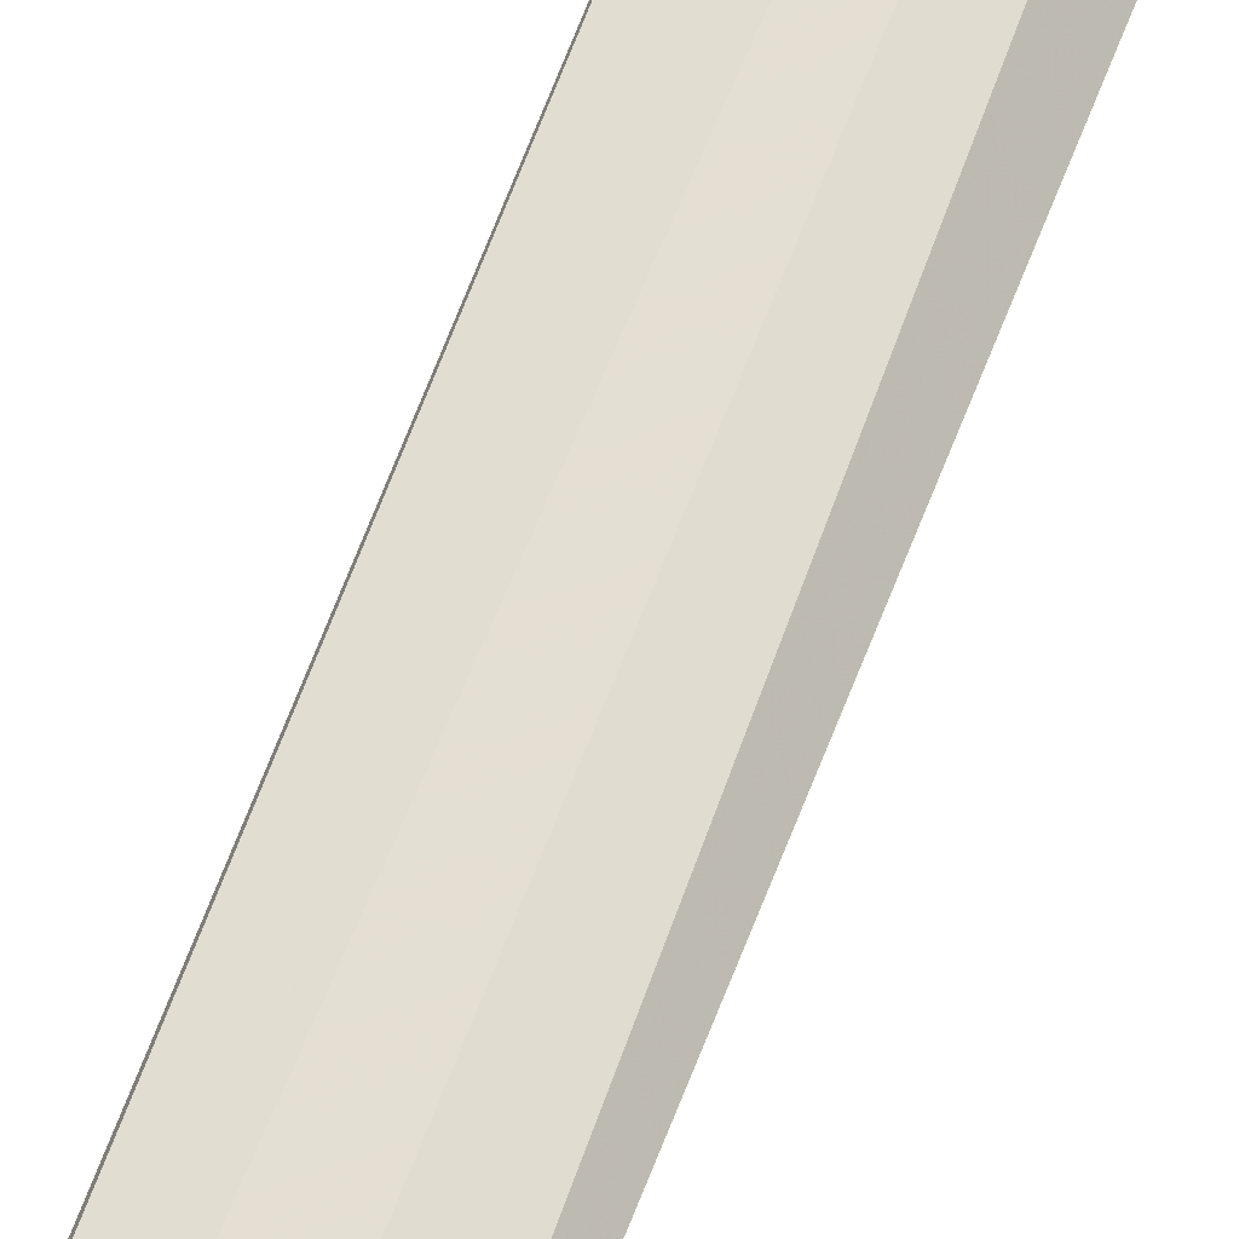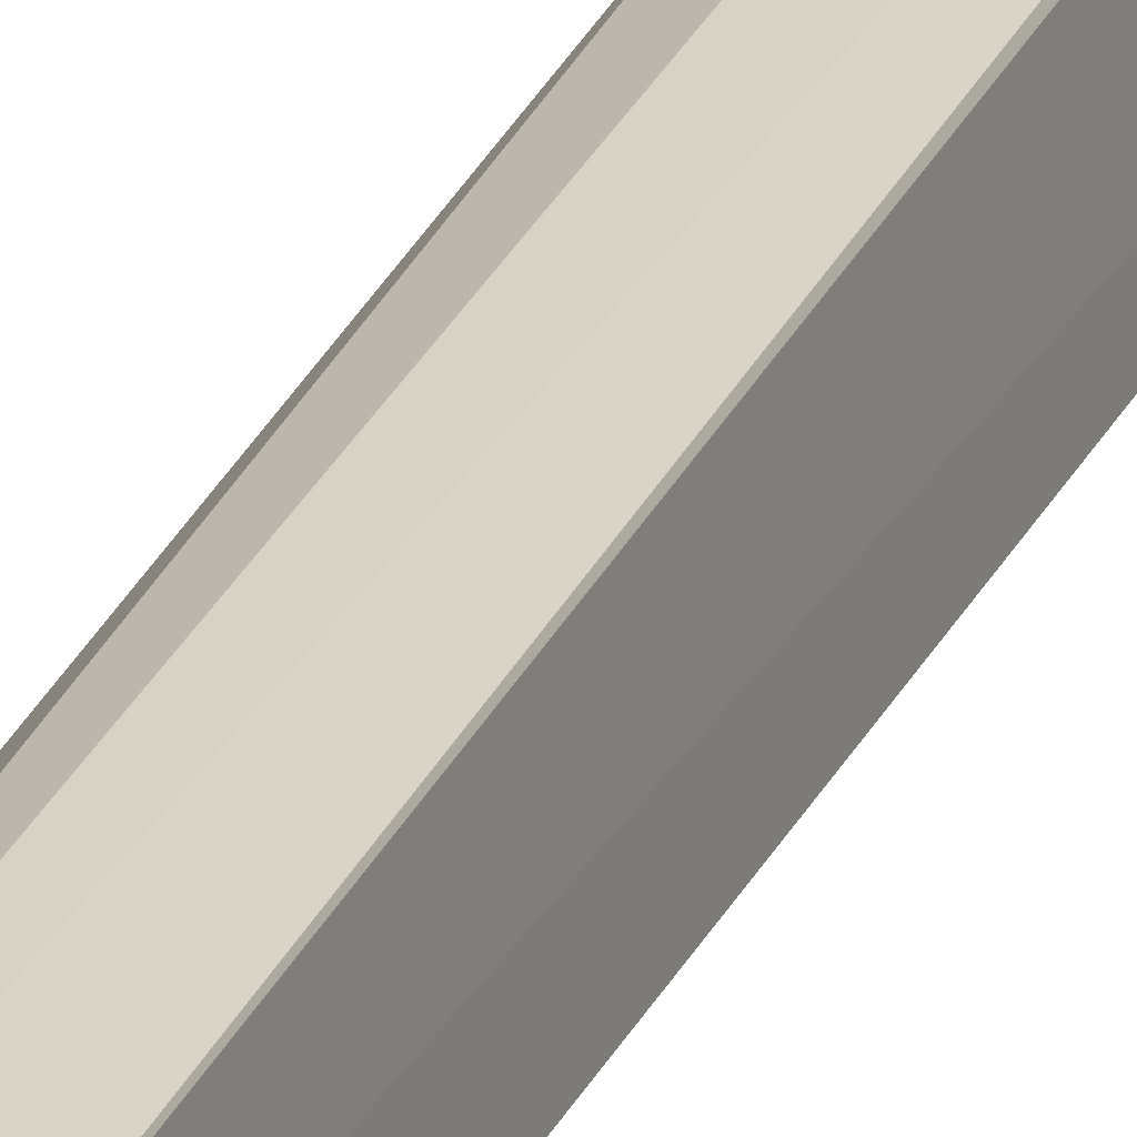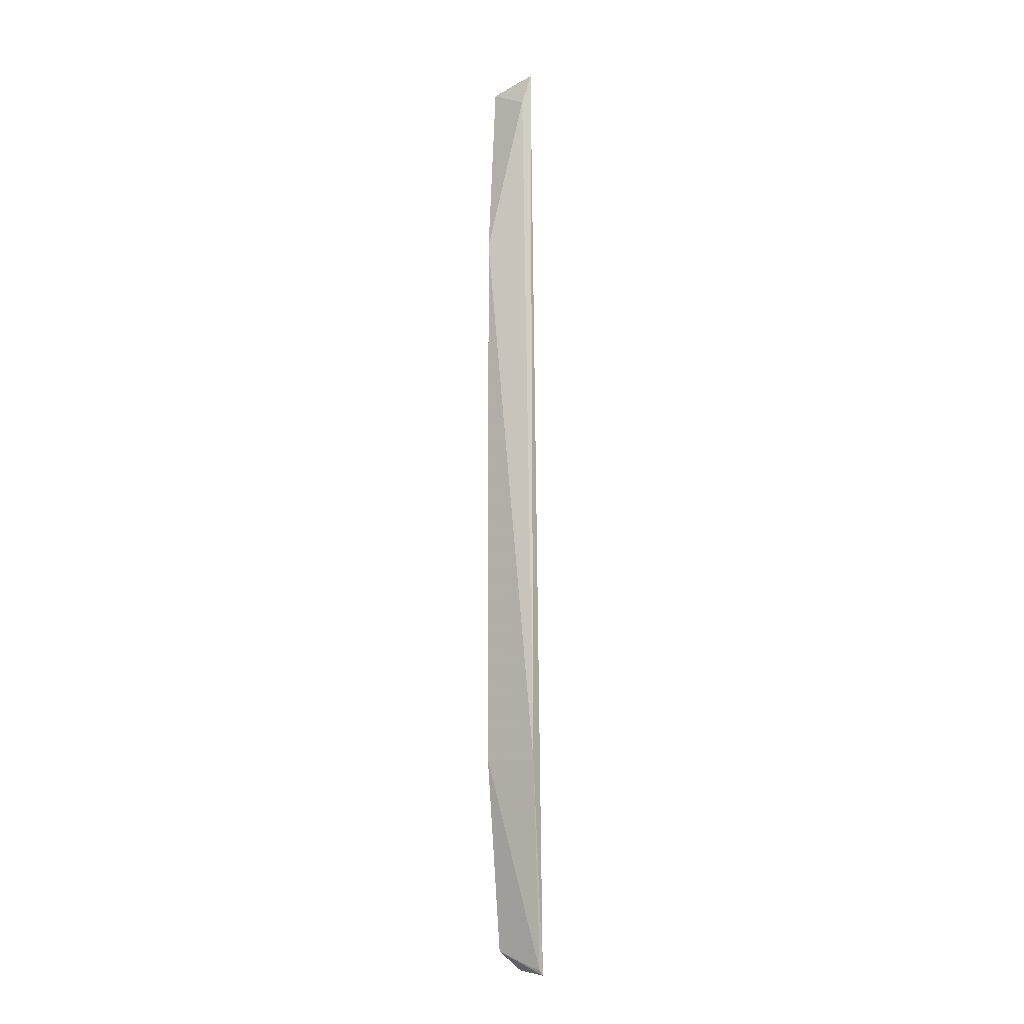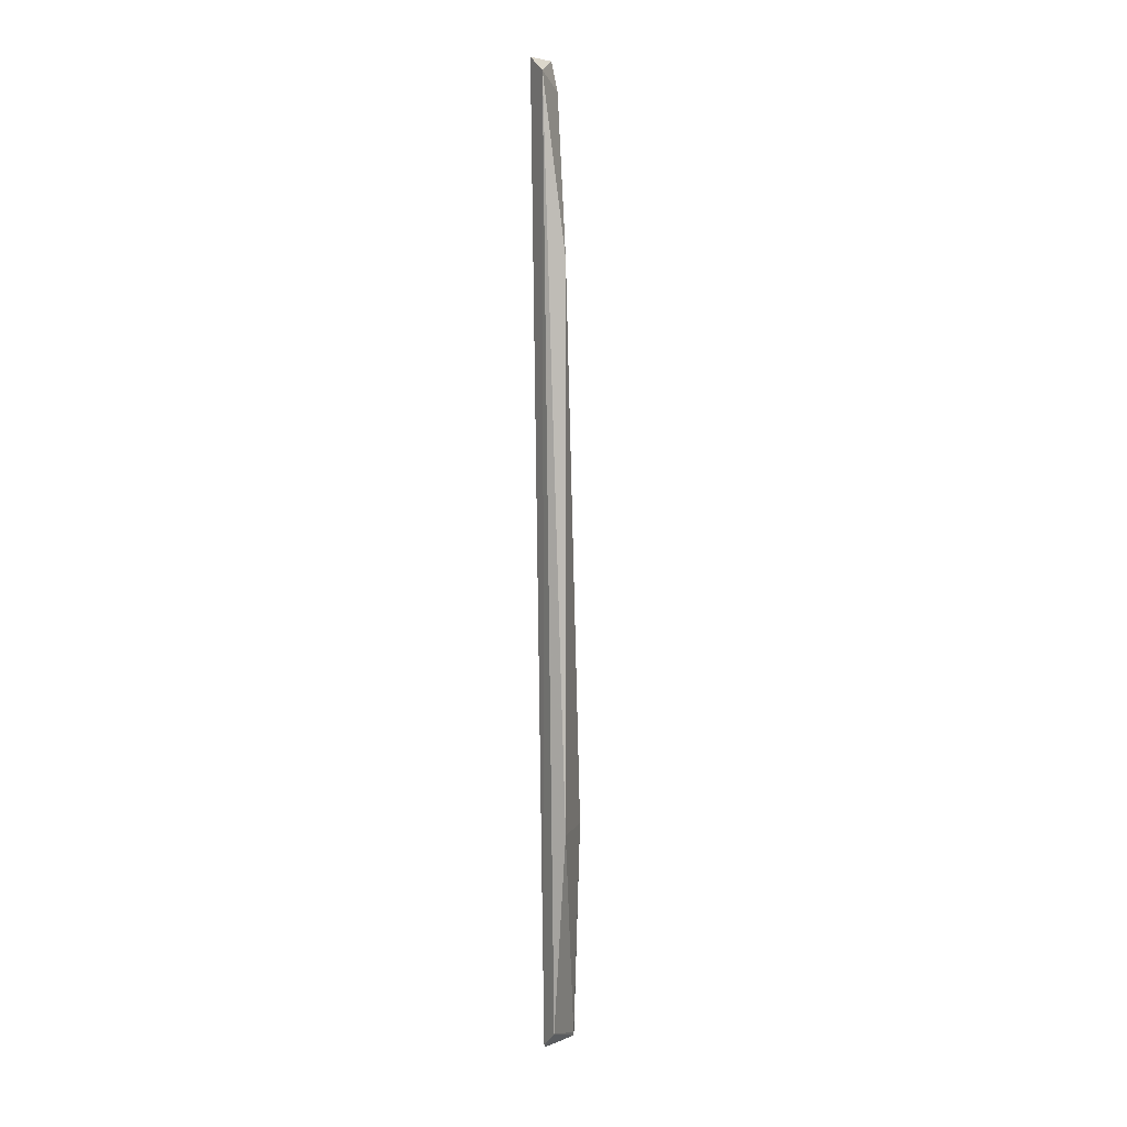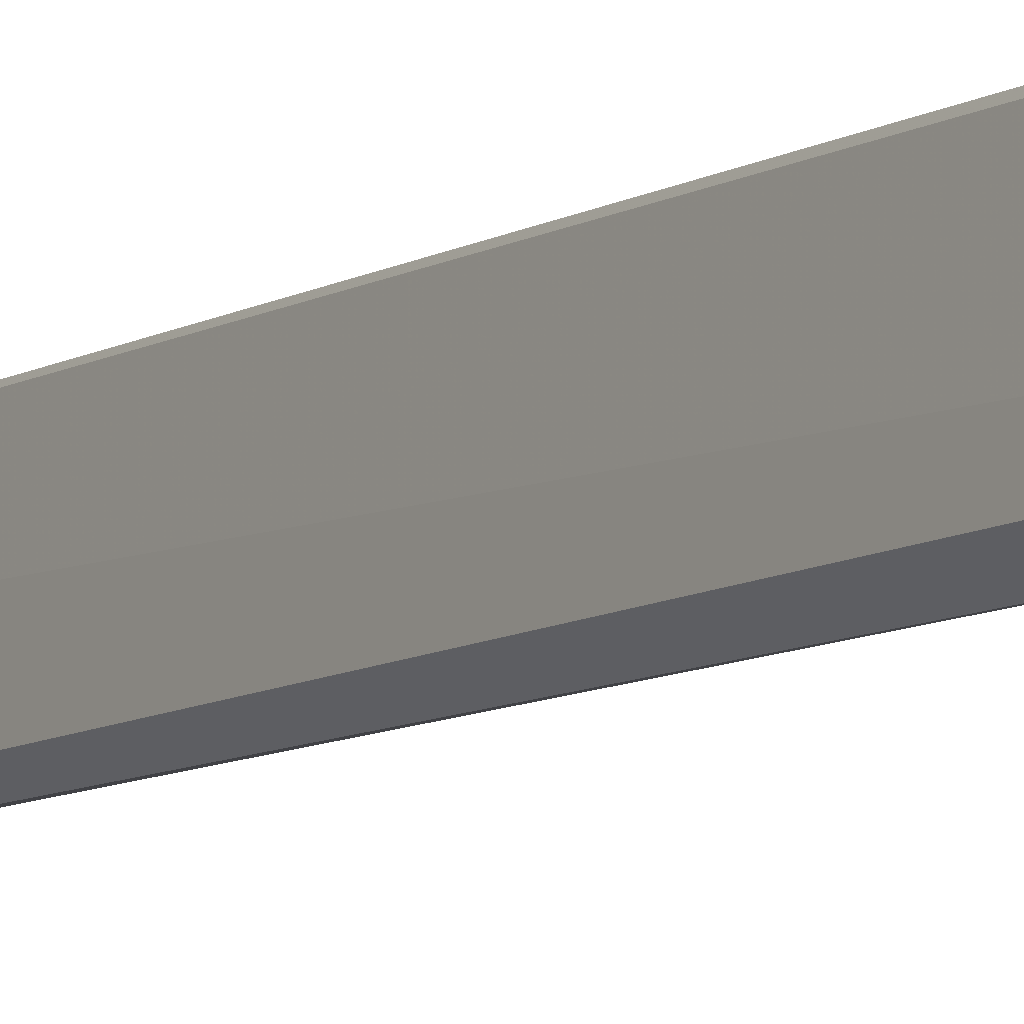
<metadata>
{"format":"obj","ext":"obj","renderer":"f3d","projection":"perspective","resolution":1024,"background":"white","views":[{"elev":56.7,"azim":-160.6,"up":"+Y"},{"elev":24.2,"azim":17.7,"up":"+Y"},{"elev":-5.7,"azim":-22.5,"up":"+Z"},{"elev":4.8,"azim":-130.1,"up":"+Z"},{"elev":-9.8,"azim":149.9,"up":"+Y"}]}
</metadata>
<code>
v -0.4264 1.253 0.8219
v -0.4262 1.252 0.8219
v -0.4262 1.25 0.7728
v -0.4265 1.252 0.7727
v -0.4284 1.252 0.8122
v -0.4276 1.253 0.8211
v -0.4267 1.25 0.784
v -0.4284 1.252 0.784
v -0.4267 1.252 0.8203
v -0.4266 1.252 0.7729
v -0.4263 1.25 0.773
v -0.4276 1.253 0.7738
f 1 2 3
f 1 3 4
f 6 2 1
f 7 3 2
f 8 7 5
f 8 5 6
f 9 6 5
f 9 2 6
f 9 7 2
f 9 5 7
f 10 6 1
f 10 1 4
f 11 3 7
f 11 7 8
f 12 8 6
f 12 6 10
f 12 11 8
f 12 10 4
f 12 4 3
f 12 3 11

</code>
